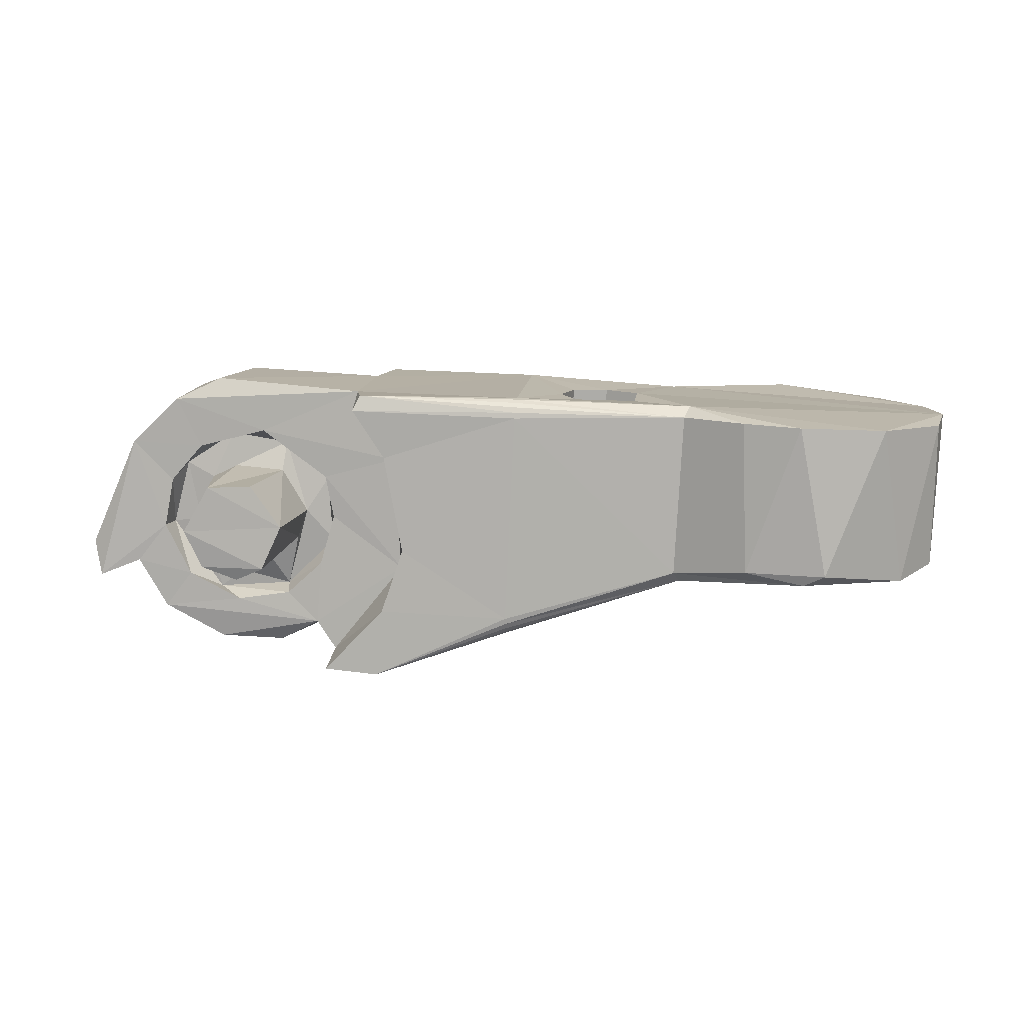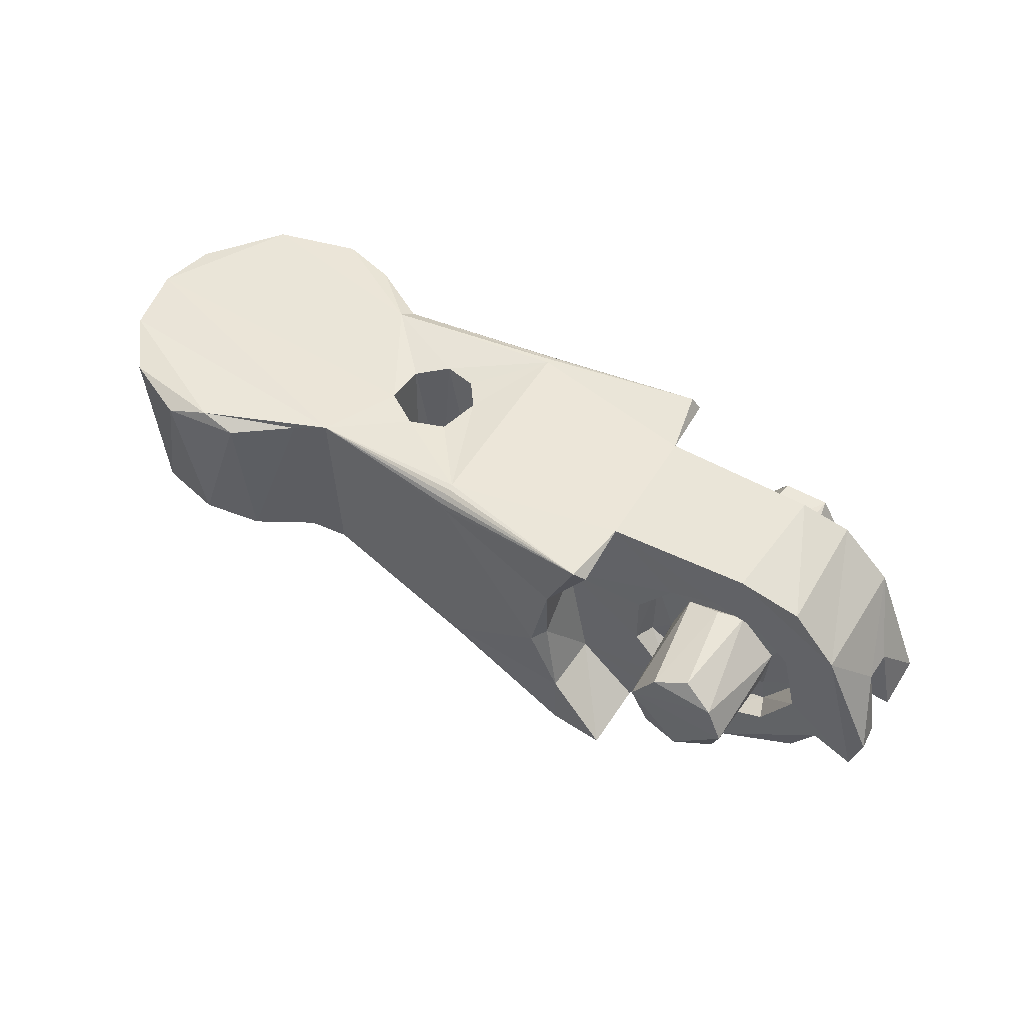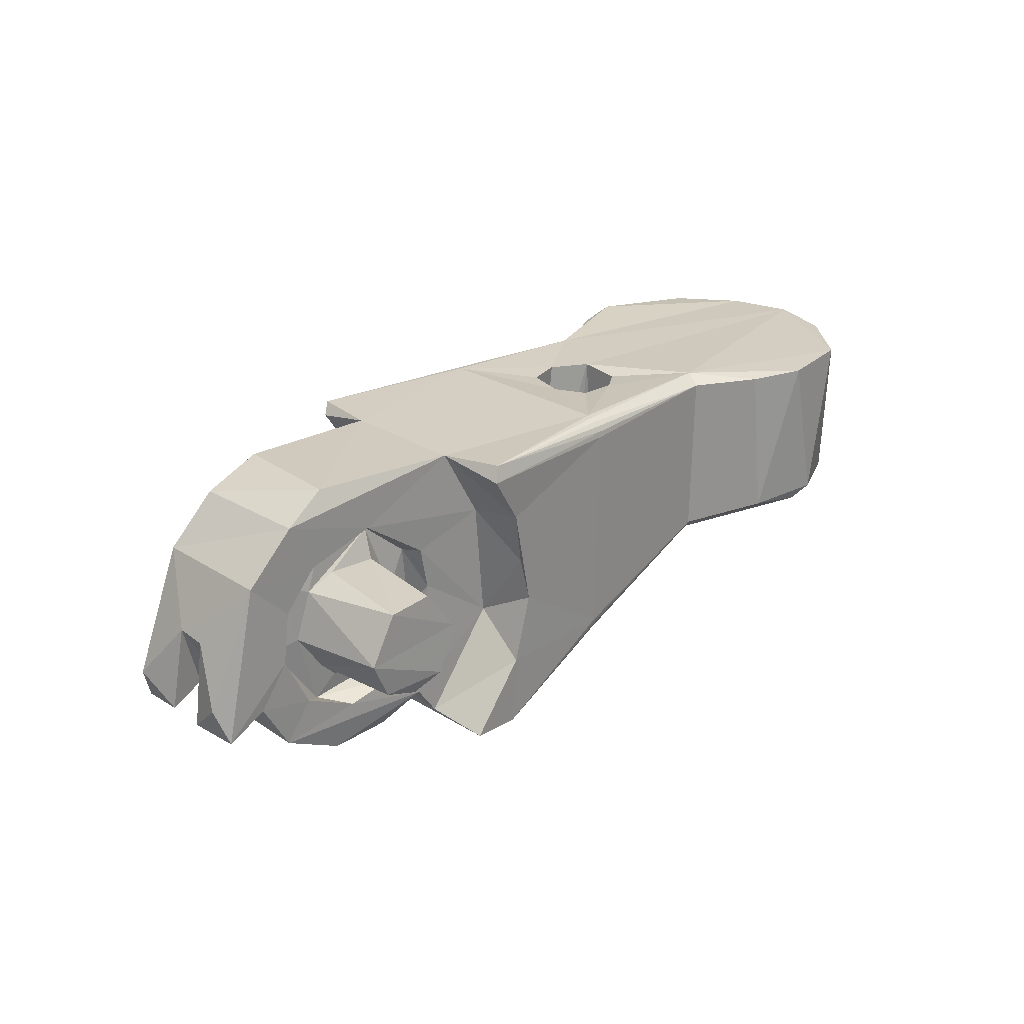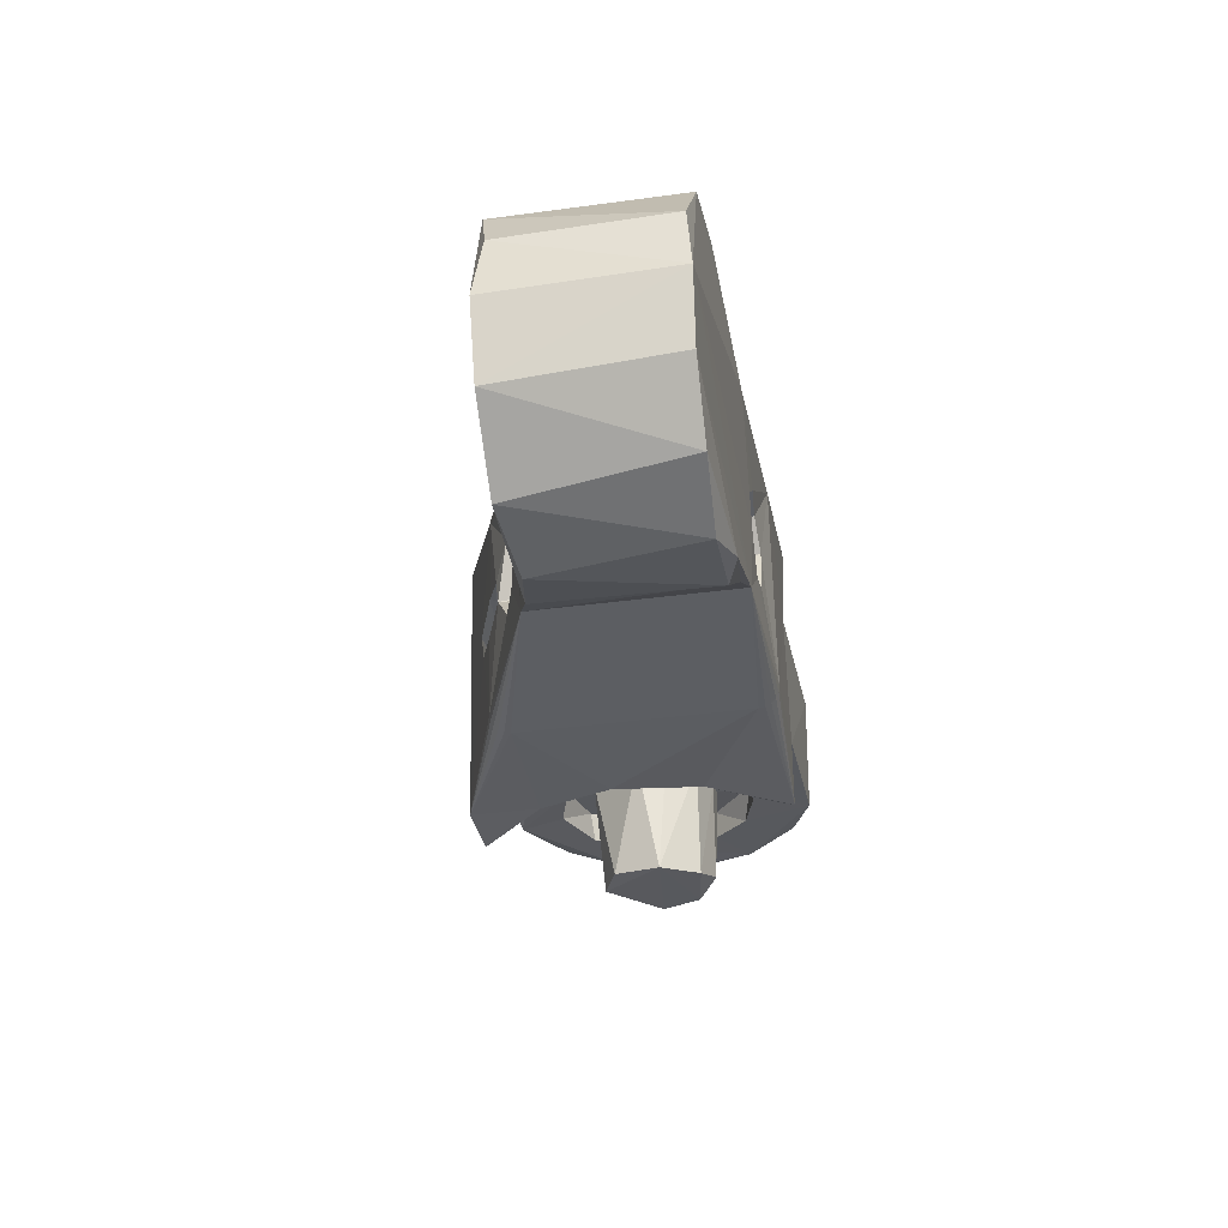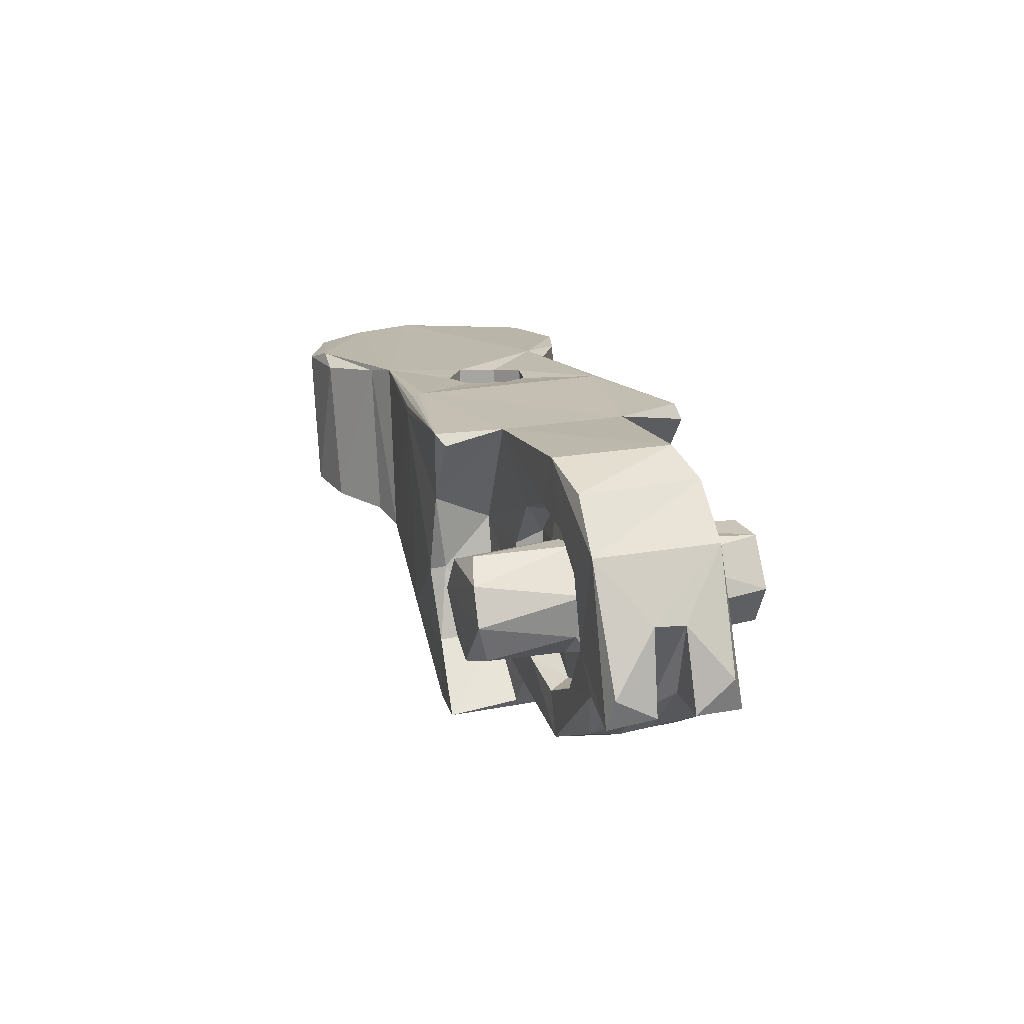
<metadata>
{"format":"obj","ext":"obj","renderer":"f3d","projection":"perspective","resolution":1024,"background":"white","views":[{"elev":12.6,"azim":23.3,"up":"+Y"},{"elev":51.7,"azim":-131.1,"up":"+Y"},{"elev":26.8,"azim":-26.6,"up":"+Y"},{"elev":-48.0,"azim":98.0,"up":"+Z"},{"elev":17.5,"azim":-90.5,"up":"+Y"}]}
</metadata>
<code>
o Left_Ring_Limb3
v 0.02402 -0.008041 0.006143
v 0.02487 0.01384 0.005263
v 0.03061 -0.007171 -0.03085
v 0.02474 0.0125 -0.02824
v 0.03414 0.01216 -0.0321
v 0.04037 -0.008485 -0.03092
v 0.04377 0.01241 -0.03081
v 0.05037 -0.008573 -0.02556
v 0.05159 0.01245 -0.02539
v 0.05579 0.01283 -0.01757
v 0.0548 -0.008633 -0.017
v 0.05631 -0.007211 -0.01013
v 0.05672 0.01247 -0.009872
v 0.05387 -0.008137 -0.002458
v 0.0518 0.0132 0.001256
v 0.04549 -0.006393 0.006394
v 0.04172 0.01377 0.007027
v 0.03499 -0.006329 0.008458
v 0.03385 0.0139 0.007212
v 0.02394 -0.008086 -0.02695
v 0.01895 0.01336 -0.02131
v 0.01877 -0.008925 -0.02039
v 0.01483 -0.01037 -0.01768
v 0.01543 0.01422 -0.01833
v 0.02495 0.01508 0.003125
v 0.02923 0.01383 -0.02939
v 0.02434 -0.009382 0.004858
v 0.04257 -0.007861 0.006509
v 0.0026 -0.01458 0.01572
v 0.002536 -0.01537 0.01564
v 0.002406 -0.01609 0.01534
v 0.002223 -0.01666 0.01485
v 0.002003 -0.01704 0.01422
v 0.001767 -0.01718 0.01351
v -0.005893 0.01305 -0.01462
v -0.005828 0.01383 -0.01453
v -0.005693 0.01453 -0.01421
v -0.005503 0.0151 -0.0137
v -0.005274 0.01547 -0.01305
v -0.00503 0.01561 -0.01231
v 0.003599 0.01375 0.01473
v 0.002913 0.01619 0.01224
v 0.003148 0.01608 0.01299
v 0.003351 0.01574 0.01367
v 0.003503 0.01521 0.01422
v 0.003589 0.01452 0.01458
v 0.01221 0.0149 0.001592
v 0.008008 0.01471 0.002159
v 0.01493 0.01433 -0.002346
v 0.01349 0.01466 -0.007496
v 0.008312 0.0146 -0.008871
v 0.004265 0.01478 -0.005987
v 0.00449 0.01499 -0.000436
v 0.00764 -0.01388 0.003402
v 0.01296 -0.01034 9.5e-05
v 0.01366 -0.01027 -0.003704
v 0.01142 -0.0104 -0.006845
v 0.004902 -0.01385 -0.006864
v 0.002649 -0.01554 -0.001764
v 0.0154 -0.01132 -0.003241
v 0.01363 -0.01269 0.002829
v 0.003066 -0.01579 0.001016
v 0.01051 -0.01241 -0.00902
v -0.006893 -0.01527 -0.01362
v -0.006239 -0.01777 -0.01124
v -0.006467 -0.01766 -0.01196
v -0.006661 -0.01732 -0.01261
v -0.006805 -0.01677 -0.01314
v -0.006885 -0.01606 -0.01348
v -0.001474 -0.01742 0.003494
v -0.002999 -0.01753 -0.001218
v -0.001518 -0.01666 0.003248
v -0.001636 -0.01603 0.00279
v -0.001816 -0.01557 0.002167
v -0.002039 -0.01534 0.001441
v -0.002283 -0.01536 0.000686
v -0.002524 -0.01562 -2.3e-05
v -0.002737 -0.01611 -0.000613
v -0.002901 -0.01676 -0.001025
v -0.0141 -0.02268 0.02287
v -0.01068 -0.004948 0.02098
v -0.01676 0.0148 0.0235
v -0.013 0.008203 0.02168
v -0.0133 -0.01354 0.02235
v -0.02055 -0.02182 0.0257
v -0.01611 0.01682 0.02249
v -0.0203 0.01609 0.01511
v -0.02558 0.01577 -0.001073
v -0.02705 0.01551 -0.009996
v -0.04321 0.01682 0.004879
v -0.03985 0.01751 0.01999
v -0.03357 -0.000697 0.003616
v -0.03454 0.003251 0.005308
v -0.03902 0.004873 0.006058
v -0.04217 0.00506 0.007757
v -0.03764 -0.01032 0.006761
v -0.04096 -0.009814 0.006832
v -0.04605 -0.007836 0.009561
v -0.04649 -0.005635 0.007973
v -0.03226 -0.00412 0.004674
v -0.04689 -3.7e-05 0.009171
v -0.05035 -0.003021 -0.004147
v -0.04845 0.001838 -0.004748
v -0.04435 0.004355 -0.004887
v -0.04059 0.002766 -0.007307
v -0.03768 -0.0021 -0.008319
v -0.03962 -0.007931 -0.007018
v -0.04406 -0.009685 -0.005849
v -0.0484 -0.008009 -0.003105
v -0.05094 -0.004454 0.01133
v -0.04894 0.004252 0.01047
v -0.04193 0.009397 0.008084
v -0.03438 0.007968 0.005674
v -0.02939 0.002928 0.004181
v -0.02909 -0.007938 0.004372
v -0.03805 -0.01455 0.007397
v -0.04627 -0.01205 0.009996
v -0.03828 0.004741 0.01882
v -0.04185 0.002931 0.0194
v -0.04084 -0.008002 0.02007
v -0.03836 -0.01102 0.01806
v -0.03339 -0.009064 0.01767
v -0.02984 -0.005596 0.0163
v -0.03195 -0.01283 0.01555
v -0.02885 -0.001801 0.0153
v -0.03194 0.004142 0.01668
v -0.03201 0.008002 0.01506
v -0.0439 -0.003399 0.01995
v -0.03854 -0.002141 0.03281
v -0.03637 -0.00721 0.03186
v -0.03196 -0.009021 0.03014
v -0.02807 -0.007198 0.02978
v -0.02558 -0.0013 0.02863
v -0.02962 0.004354 0.02961
v -0.03522 0.004081 0.03161
v -0.0478 -0.003857 0.02081
v -0.04133 -0.01349 0.01892
v -0.02551 -0.006173 0.01365
v -0.02624 0.00277 0.01368
v -0.03932 0.009281 0.01775
v -0.04574 0.004844 0.01994
v -0.04725 -0.00379 0.02421
v -0.04622 0.002888 0.02347
v -0.03333 0.01028 0.01943
v -0.02383 -0.002071 0.01649
v -0.02486 0.003729 0.01682
v -0.0256 -0.008921 0.01736
v -0.03026 -0.0134 0.01883
v -0.04397 -0.01085 0.02317
v -0.03713 -0.01448 0.02114
v -0.04207 0.007865 0.02215
v -0.0452 0.01463 0.02313
v -0.01535 0.006446 0.01401
v -0.01433 -0.009228 0.01407
v -0.0261 -0.0175 0.01795
v -0.0514 0.008421 0.02513
v -0.05622 -0.0112 0.02781
v -0.05105 -0.009011 0.02566
v -0.04744 -0.01572 0.02434
v -0.02354 -0.02141 0.01732
v -0.04152 -0.01495 0.005074
v -0.03458 -0.01328 0.002675
v -0.02926 -0.006727 0.00089
v -0.03386 0.00763 0.001988
v -0.02933 0.001185 0.000695
v -0.03996 0.009941 0.003944
v -0.0462 0.008318 0.005978
v -0.05049 0.004069 0.007513
v -0.05232 -0.004829 0.008281
v -0.0484 -0.01174 0.007131
v -0.01924 0.001708 -0.003016
v -0.02181 -0.01423 -0.001823
v -0.03126 -0.01791 0.00165
v -0.04348 -0.02054 0.005643
v -0.02909 -0.02157 0.000722
v -0.05632 -0.009438 0.009425
v -0.06154 -0.01166 0.01098
v -0.05633 0.008143 0.009335
v -0.008782 -0.01976 0.005005
v -0.02393 -0.02328 -0.009505
v -0.0079 -0.01918 0.000732
v -0.05795 -0.006621 0.02661
v -0.0626 -0.007471 0.01199
v -0.05048 0.0143 0.007915
v -0.05708 -3e-05 0.02066
v -0.05877 -0.01097 0.02197
v -0.05822 0.000182 0.01674
v -0.06021 -0.01073 0.0172
v -0.01157 0.000593 0.02025
v -0.0314 -0.02278 -0.008009
v -0.02228 0.005178 -0.01016
v -0.02021 -0.005674 -0.0111
v -0.0211 -0.004954 -0.008945
v -0.02389 -0.01471 -0.0096
v -0.02797 0.01406 -0.008621
v -0.0318 -0.02065 0.01827
v -0.03974 -0.02023 0.02147
v -0.05277 -0.01602 0.00946
v -0.03705 -0.02129 0.00527
v -0.05594 -0.00892 0.01529
v -0.05106 -0.0131 0.01692
v -0.05394 -0.01001 0.02007
v -0.03371 -0.02037 0.009415
v -0.02913 -0.018 0.007751
v -0.05226 -0.01439 0.015
v -0.04751 -0.01745 0.01742
v -0.03883 -0.02084 0.01507
v -0.0464 -0.01891 0.01354
v -0.02073 -0.01479 0.008151
v -0.03264 -0.01979 0.01251
v -0.04117 -0.02035 0.01237
v -0.02713 -0.0185 0.0119
v -0.0185 -0.0152 0.004466
v -0.02777 -0.01985 0.007154
v -0.0181 -0.0197 0.00663
v -0.02608 -0.02126 0.01018
f 3 4 5
f 3 5 6
f 6 5 7
f 6 7 8
f 8 7 9
f 8 9 10
f 8 10 11
f 11 10 12
f 12 10 13
f 12 13 14
f 14 13 15
f 14 15 16
f 16 15 17
f 16 17 18
f 18 17 19
f 18 19 2
f 18 2 1
f 4 3 20
f 4 20 21
f 21 20 22
f 23 24 21
f 23 21 22
f 19 25 2
f 4 21 26
f 26 21 24
f 13 10 15
f 17 25 19
f 7 5 26
f 5 4 26
f 22 27 23
f 27 22 20
f 27 20 28
f 20 6 28
f 28 6 14
f 14 6 8
f 14 8 11
f 14 11 12
f 20 3 6
f 28 14 16
f 18 1 28
f 1 27 28
f 16 18 28
f 1 29 30
f 1 30 27
f 27 30 31
f 27 31 32
f 27 32 33
f 27 33 34
f 24 35 36
f 24 36 37
f 24 37 38
f 24 38 39
f 24 39 40
f 29 1 41
f 41 1 2
f 25 42 43
f 25 43 2
f 2 43 44
f 2 44 45
f 2 45 46
f 2 46 41
f 42 53 40
f 25 47 42
f 42 47 48
f 25 49 47
f 49 25 50
f 50 25 10
f 10 25 15
f 15 25 17
f 50 10 24
f 10 9 24
f 24 9 26
f 26 9 7
f 50 24 51
f 51 24 40
f 51 40 52
f 52 40 53
f 42 48 53
f 54 48 47
f 47 49 55
f 55 49 56
f 56 49 50
f 50 51 58
f 58 51 52
f 59 53 54
f 54 53 48
f 54 47 55
f 56 50 57
f 57 50 58
f 58 52 59
f 59 52 53
f 59 54 62
f 55 56 60
f 56 63 60
f 56 57 63
f 58 63 57
f 60 61 55
f 55 61 54
f 64 35 23
f 23 35 24
f 23 65 66
f 23 66 67
f 23 67 68
f 23 68 69
f 23 69 64
f 70 62 34
f 34 62 54
f 34 54 61
f 34 61 27
f 27 61 60
f 27 60 23
f 23 60 63
f 23 63 65
f 65 63 58
f 58 59 65
f 65 59 71
f 70 72 62
f 62 72 73
f 62 73 74
f 62 74 75
f 62 75 59
f 59 75 76
f 59 76 77
f 59 77 78
f 59 78 79
f 59 79 71
f 64 77 35
f 35 77 76
f 35 76 40
f 40 76 75
f 40 75 42
f 42 75 41
f 42 41 43
f 43 41 44
f 44 41 45
f 45 41 46
f 69 67 64
f 64 67 66
f 64 66 65
f 69 68 67
f 71 79 65
f 65 79 78
f 65 78 64
f 64 78 77
f 75 74 41
f 41 74 29
f 29 74 73
f 29 73 34
f 34 73 72
f 34 72 70
f 34 33 29
f 29 33 32
f 29 32 30
f 30 32 31
f 40 39 35
f 35 39 38
f 35 38 37
f 37 36 35
f 40 42 76
f 76 42 75
f 80 34 33
f 80 33 32
f 80 32 31
f 80 31 30
f 80 30 29
f 41 81 29
f 41 82 83
f 41 83 81
f 81 84 29
f 29 84 80
f 80 84 85
f 82 41 46
f 82 46 86
f 86 46 45
f 86 45 44
f 86 44 43
f 86 43 42
f 86 42 87
f 87 42 40
f 87 40 88
f 88 40 89
f 90 91 88
f 88 91 87
f 89 40 39
f 89 39 38
f 89 38 37
f 89 37 36
f 89 36 35
f 95 93 94
f 97 96 98
f 99 97 98
f 92 93 100
f 98 101 99
f 102 99 101
f 102 101 103
f 103 101 95
f 103 95 104
f 104 95 94
f 104 94 105
f 105 94 93
f 105 93 106
f 106 93 92
f 106 92 100
f 106 100 107
f 107 100 96
f 107 96 108
f 108 96 97
f 108 97 109
f 109 97 99
f 109 99 102
f 101 110 111
f 101 111 95
f 95 111 112
f 95 112 93
f 93 112 113
f 93 113 114
f 93 114 100
f 100 114 115
f 100 115 96
f 96 115 116
f 96 116 117
f 96 117 98
f 98 117 110
f 98 110 101
f 122 124 123
f 124 125 123
f 125 127 126
f 122 121 124
f 121 120 128
f 120 121 122
f 126 127 118
f 118 127 119
f 129 128 120
f 129 120 130
f 130 120 131
f 131 120 122
f 131 122 132
f 132 122 123
f 132 123 133
f 133 123 125
f 133 125 126
f 133 126 134
f 134 126 135
f 135 126 118
f 135 118 119
f 135 119 129
f 129 119 128
f 128 136 137
f 128 137 121
f 121 137 124
f 124 138 125
f 125 138 139
f 125 139 127
f 127 140 119
f 119 140 141
f 119 141 128
f 128 141 136
f 152 144 87
f 87 144 153
f 153 144 146
f 153 146 154
f 154 146 145
f 154 145 147
f 154 147 155
f 155 147 148
f 144 152 151
f 151 152 156
f 151 156 143
f 143 156 142
f 142 156 157
f 142 157 158
f 142 158 149
f 149 158 159
f 149 159 150
f 150 159 155
f 150 155 148
f 155 160 154
f 136 143 142
f 136 141 143
f 143 141 151
f 151 141 140
f 151 140 144
f 144 140 127
f 144 127 146
f 146 127 139
f 146 139 145
f 145 139 138
f 145 138 147
f 147 138 124
f 147 124 148
f 148 124 137
f 148 137 150
f 150 137 149
f 149 137 136
f 149 136 142
f 88 166 90
f 166 88 164
f 164 88 171
f 164 171 165
f 165 171 163
f 163 171 172
f 163 172 162
f 162 172 173
f 162 173 174
f 173 172 175
f 162 174 161
f 161 174 170
f 170 174 176
f 170 176 169
f 169 176 177
f 169 177 178
f 169 178 168
f 168 178 167
f 167 178 90
f 167 90 166
f 110 169 168
f 169 110 117
f 169 117 170
f 170 117 161
f 161 117 116
f 161 116 162
f 162 116 115
f 162 115 163
f 163 115 114
f 163 114 165
f 165 114 164
f 164 114 113
f 164 113 112
f 164 112 166
f 166 112 167
f 167 112 111
f 167 111 168
f 168 111 110
f 109 102 108
f 103 104 105
f 108 106 107
f 103 106 102
f 102 106 108
f 106 103 105
f 132 129 130
f 130 131 132
f 129 133 135
f 135 133 134
f 133 129 132
f 70 34 179
f 179 34 80
f 179 80 180
f 179 180 181
f 181 180 65
f 181 65 71
f 156 182 157
f 87 91 152
f 177 183 178
f 90 178 184
f 178 156 152
f 178 152 184
f 184 152 91
f 184 91 90
f 156 185 182
f 182 185 186
f 178 187 156
f 156 187 185
f 183 187 178
f 188 187 183
f 188 183 177
f 87 82 86
f 83 189 81
f 85 190 80
f 80 190 180
f 191 192 193
f 195 89 191
f 192 194 193
f 88 89 195
f 64 192 35
f 35 192 191
f 180 194 64
f 64 194 192
f 194 180 190
f 191 89 35
f 180 64 69
f 180 69 68
f 180 68 67
f 180 67 66
f 180 66 65
f 82 87 83
f 83 87 153
f 83 153 189
f 189 153 154
f 189 154 81
f 81 154 84
f 84 154 160
f 84 160 85
f 197 155 159
f 196 155 197
f 198 176 174
f 199 174 173
f 188 200 187
f 200 201 187
f 187 201 185
f 185 201 202
f 185 202 186
f 176 200 177
f 177 200 188
f 200 205 201
f 201 205 208
f 201 208 206
f 209 210 204
f 204 210 203
f 210 207 211
f 211 207 206
f 203 210 211
f 211 206 208
f 209 212 210
f 202 201 206
f 155 196 212
f 212 196 210
f 210 196 207
f 207 196 197
f 207 197 206
f 206 197 159
f 206 159 202
f 202 159 158
f 176 198 200
f 200 198 205
f 205 198 208
f 208 198 174
f 208 174 211
f 211 174 199
f 211 199 203
f 203 199 173
f 203 173 204
f 79 213 71
f 71 213 214
f 71 214 181
f 181 214 215
f 181 215 179
f 179 215 212
f 179 212 70
f 70 212 72
f 72 212 209
f 72 209 73
f 73 209 74
f 74 209 75
f 75 209 76
f 76 209 213
f 76 213 77
f 77 213 78
f 78 213 79
f 209 204 213
f 204 214 213
f 216 212 215
f 216 215 214
f 85 160 216
f 85 216 190
f 190 216 175
f 160 155 212
f 212 216 160
f 175 216 214
f 175 214 173
f 173 214 204
f 195 191 88
f 88 191 171
f 171 191 193
f 171 193 172
f 172 193 194
f 172 194 190
f 172 190 175
f 186 157 182
f 186 202 158
f 186 158 157

</code>
